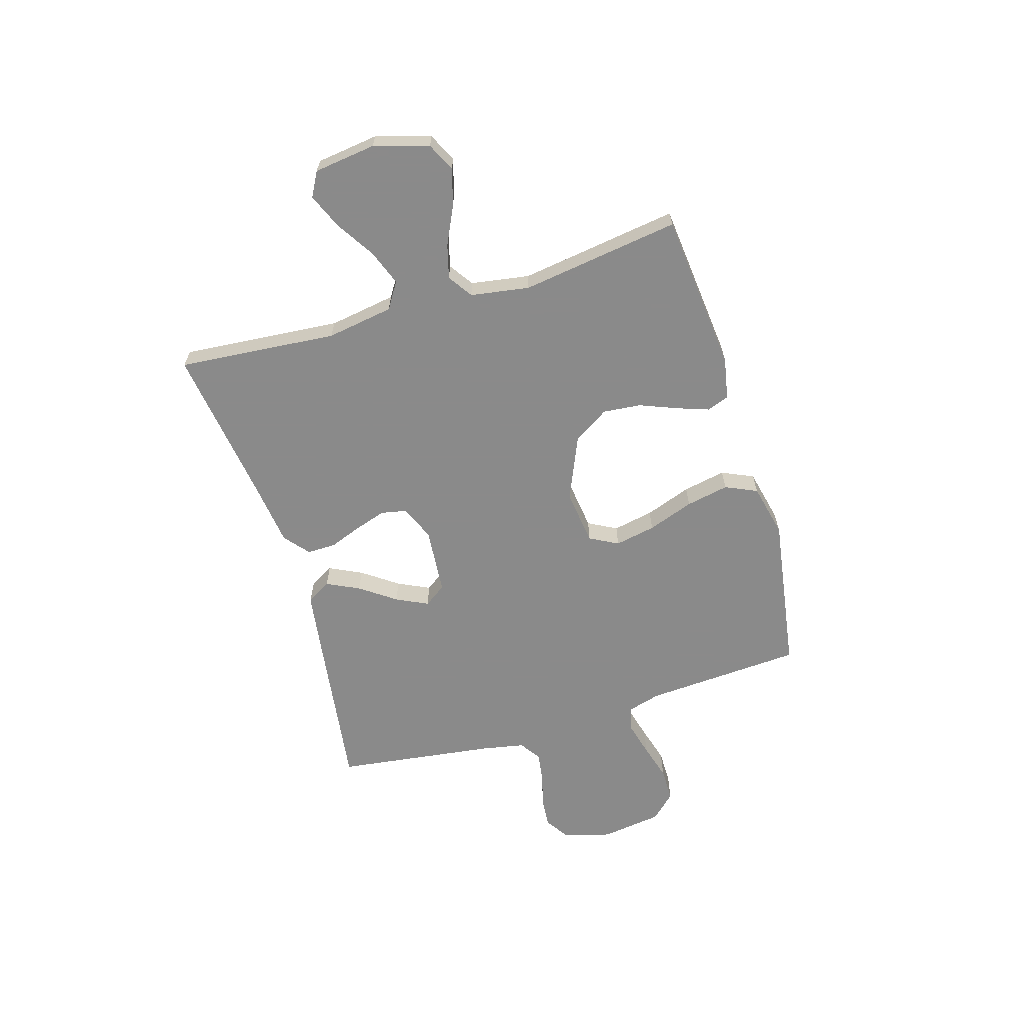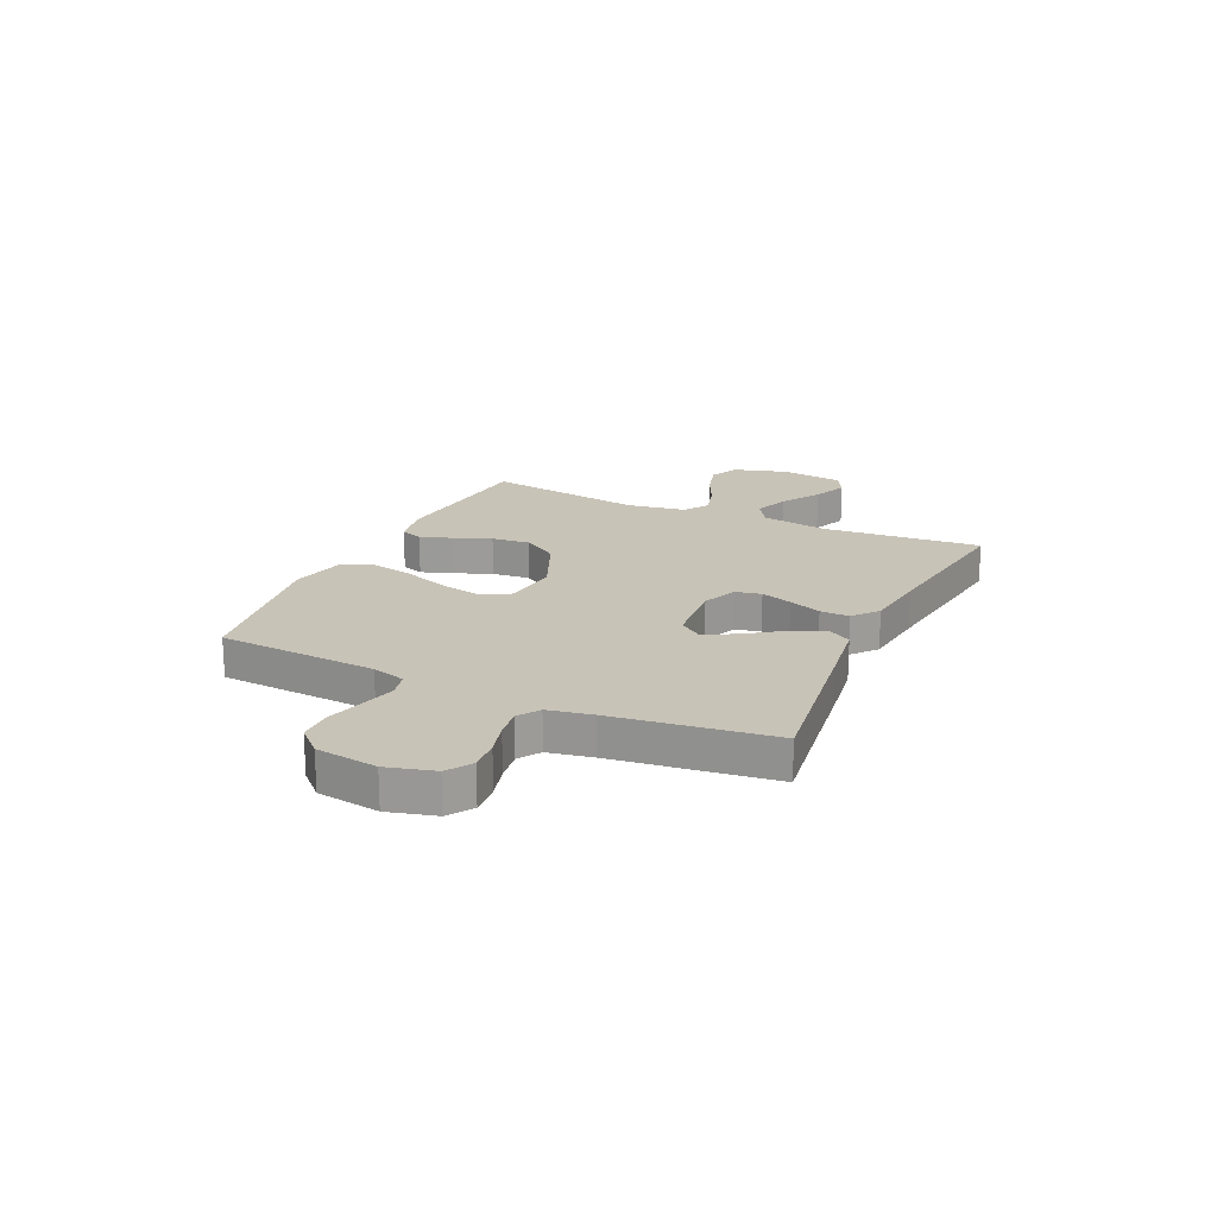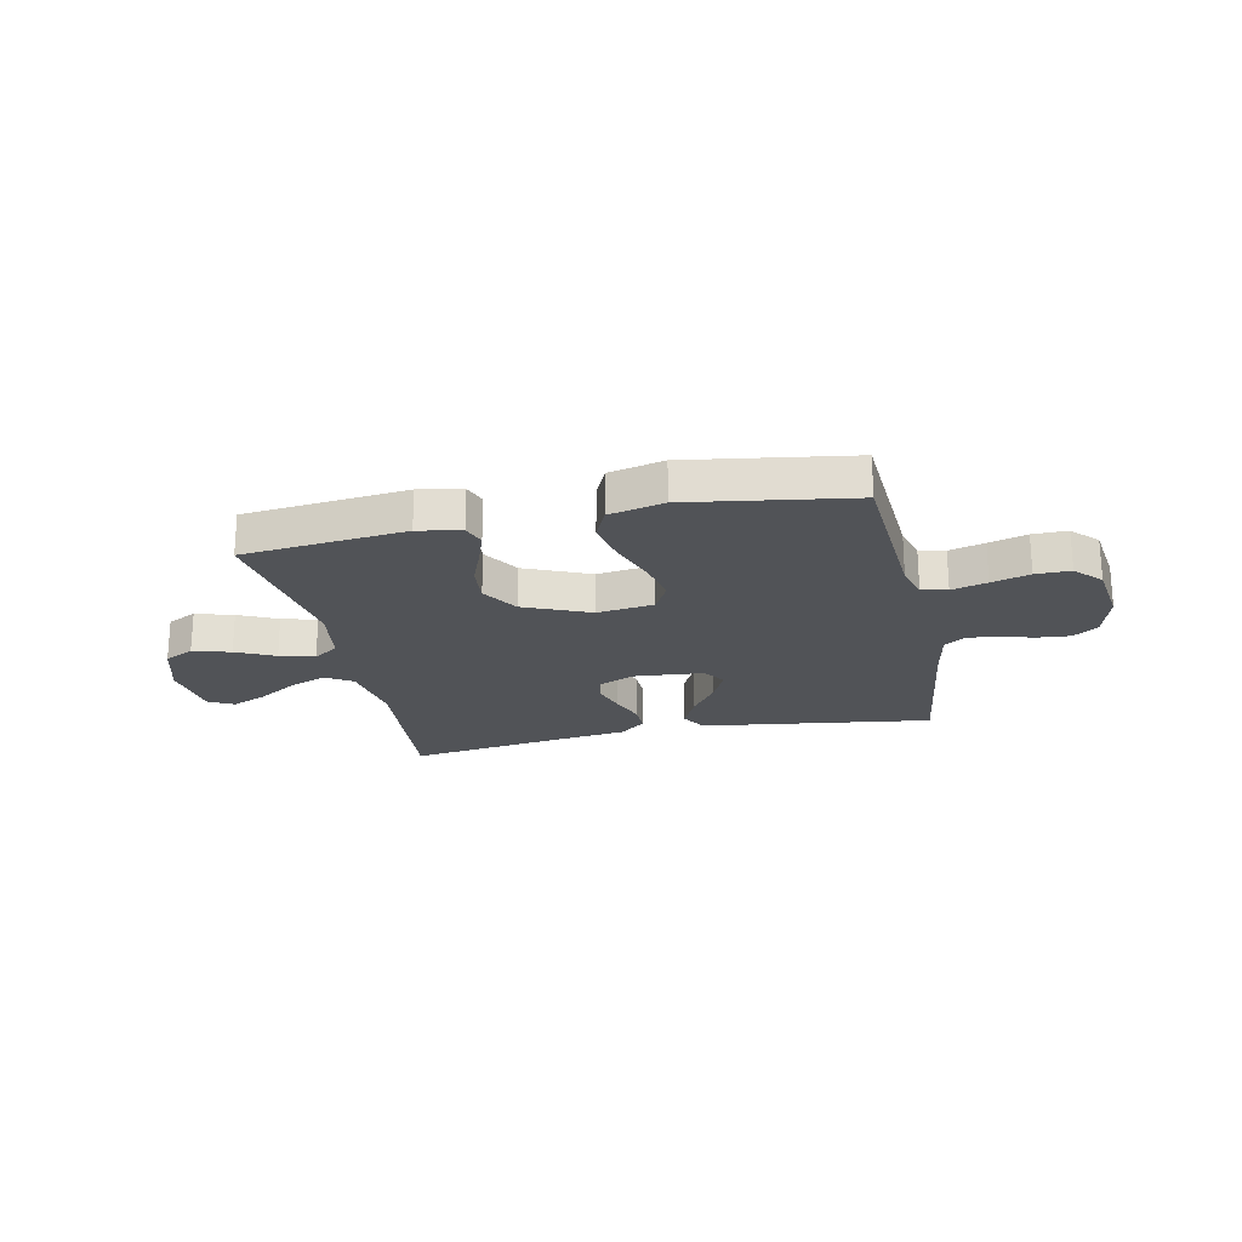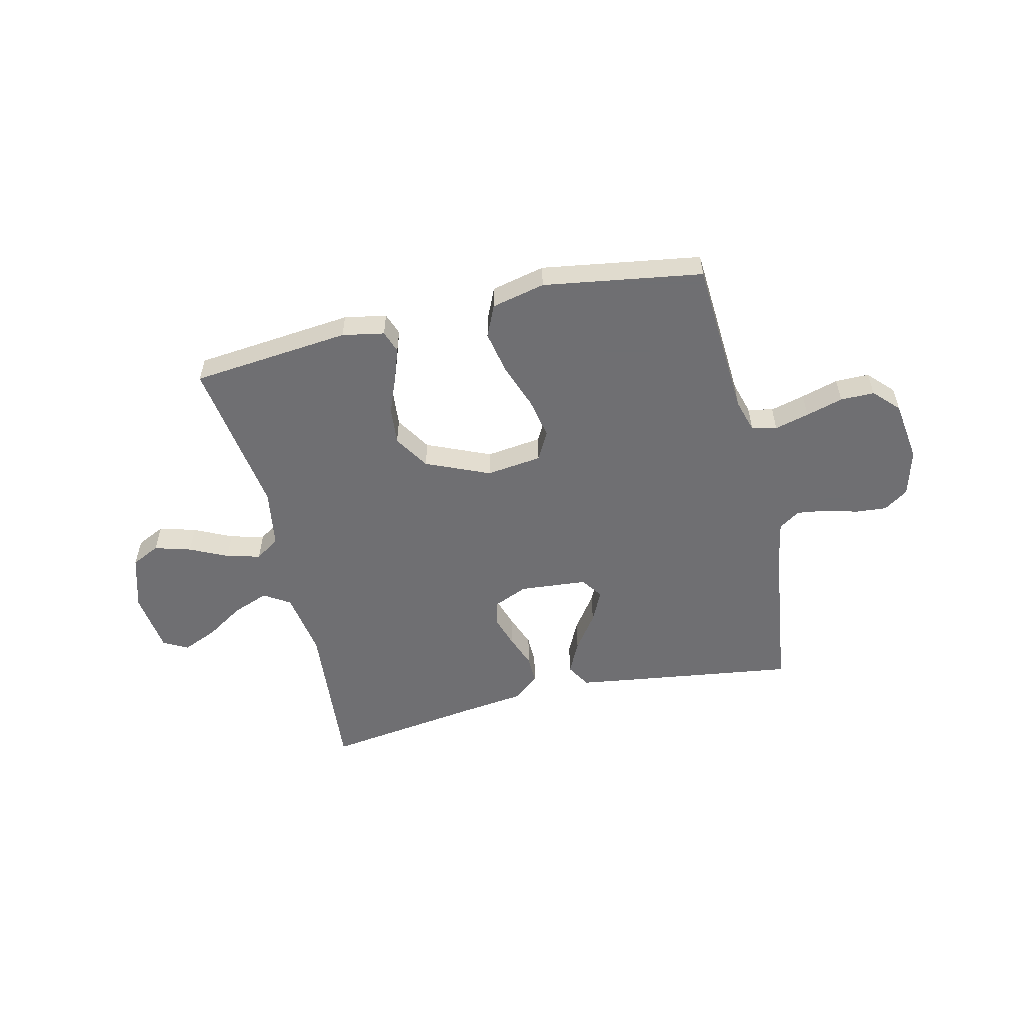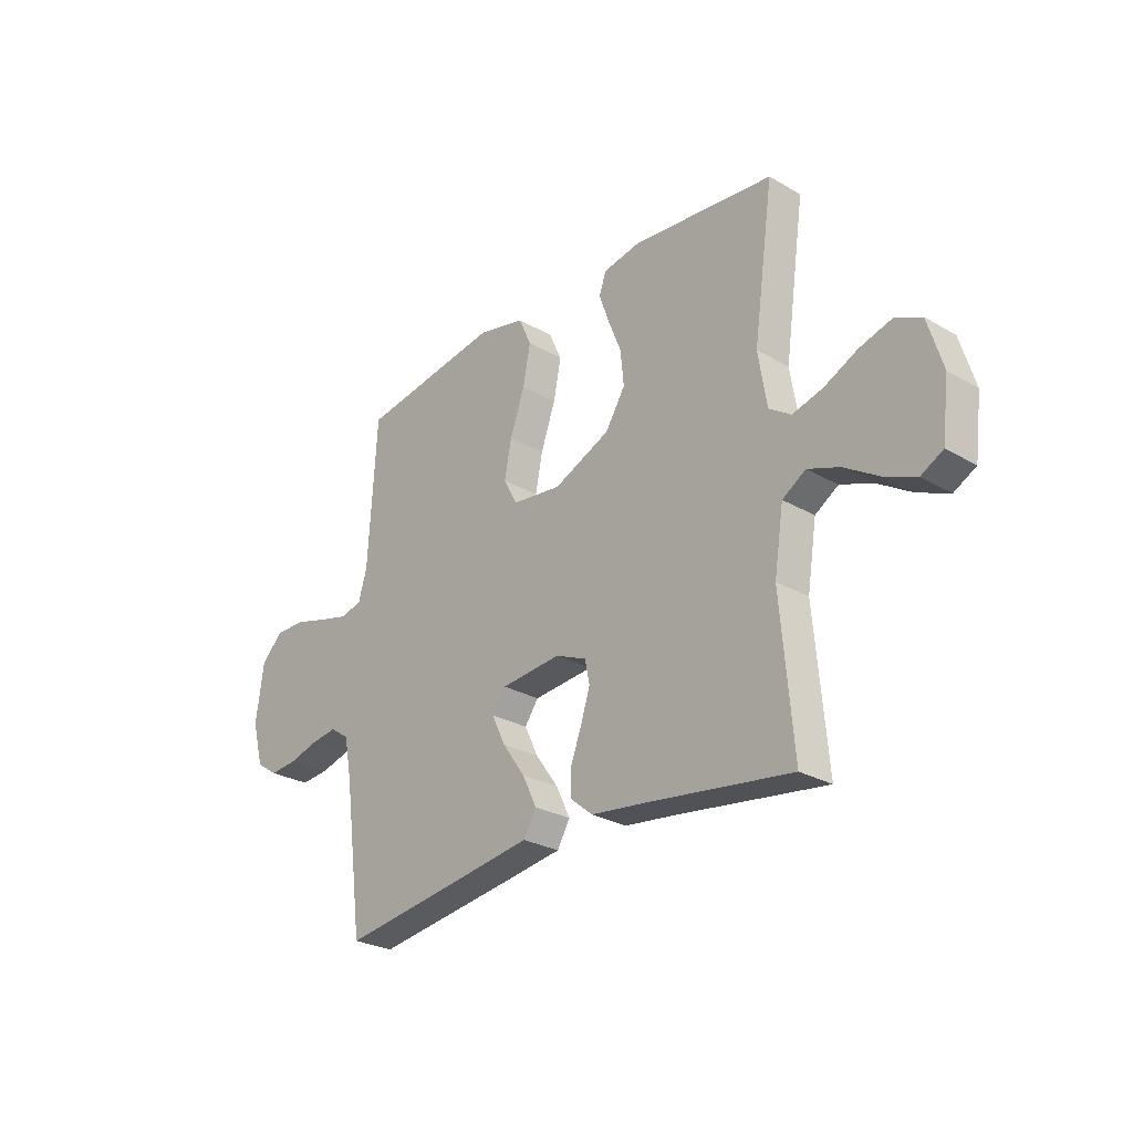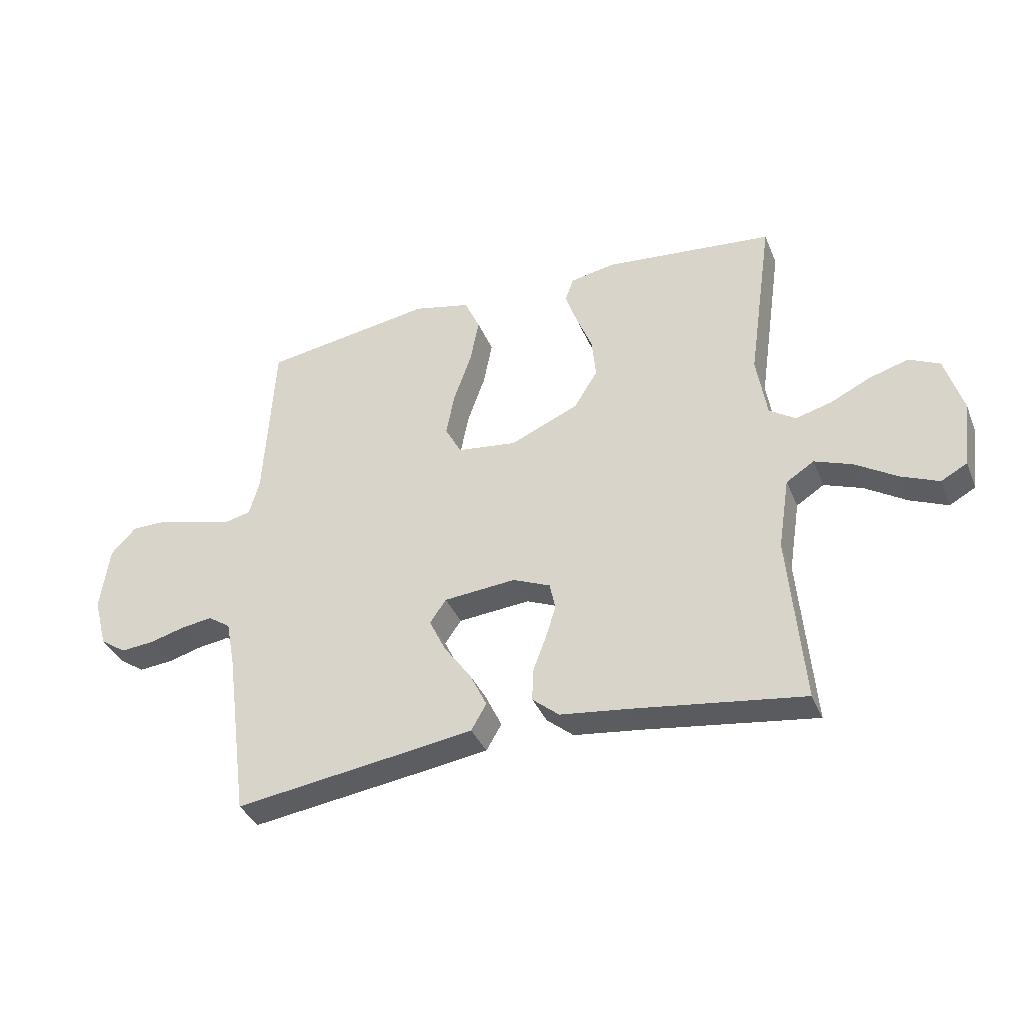
<metadata>
{"format":"obj","ext":"obj","renderer":"f3d","projection":"perspective","resolution":1024,"background":"white","views":[{"elev":-63.6,"azim":-73.2,"up":"+Y"},{"elev":19.8,"azim":114.9,"up":"+Y"},{"elev":-22.2,"azim":12.1,"up":"+Y"},{"elev":-54.7,"azim":13.3,"up":"+Y"},{"elev":-27.0,"azim":-131.7,"up":"+Z"},{"elev":-36.9,"azim":-159.2,"up":"+Z"}]}
</metadata>
<code>
v 0.5 0.07 0.5
v 0.518 0.07 0.2
v 0.536 0.07 0.137
v 0.583 0.07 0.126
v 0.648 0.07 0.143
v 0.718 0.07 0.163
v 0.782 0.07 0.163
v 0.827 0.07 0.116
v 0.843 0.07 0
v 0.819 0.07 -0.089
v 0.773 0.07 -0.12
v 0.714 0.07 -0.115
v 0.652 0.07 -0.098
v 0.596 0.07 -0.09
v 0.556 0.07 -0.117
v 0.54 0.07 -0.2
v 0.5 0.07 -0.5
v 0.2 0.07 -0.458
v 0.076 0.07 -0.44
v 0.049 0.07 -0.394
v 0.079 0.07 -0.332
v 0.127 0.07 -0.265
v 0.156 0.07 -0.205
v 0.127 0.07 -0.164
v 0 0.07 -0.153
v -0.066 0.07 -0.181
v -0.076 0.07 -0.229
v -0.057 0.07 -0.288
v -0.034 0.07 -0.349
v -0.033 0.07 -0.404
v -0.08 0.07 -0.443
v -0.2 0.07 -0.458
v -0.5 0.07 -0.5
v -0.474 0.07 -0.2
v -0.494 0.07 -0.074
v -0.543 0.07 -0.043
v -0.61 0.07 -0.068
v -0.683 0.07 -0.114
v -0.749 0.07 -0.142
v -0.795 0.07 -0.117
v -0.81 0.07 0
v -0.779 0.07 0.103
v -0.725 0.07 0.129
v -0.656 0.07 0.109
v -0.585 0.07 0.075
v -0.521 0.07 0.058
v -0.475 0.07 0.089
v -0.457 0.07 0.2
v -0.5 0.07 0.5
v -0.2 0.07 0.53
v -0.121 0.07 0.515
v -0.106 0.07 0.473
v -0.127 0.07 0.413
v -0.155 0.07 0.343
v -0.162 0.07 0.271
v -0.12 0.07 0.204
v 0 0.07 0.152
v 0.105 0.07 0.165
v 0.134 0.07 0.219
v 0.119 0.07 0.296
v 0.088 0.07 0.383
v 0.072 0.07 0.464
v 0.099 0.07 0.524
v 0.2 0.07 0.547
v 0.5 0 0.5
v 0.518 0 0.2
v 0.536 0 0.137
v 0.583 0 0.126
v 0.648 0 0.143
v 0.718 0 0.163
v 0.782 0 0.163
v 0.827 0 0.116
v 0.843 0 0
v 0.819 0 -0.089
v 0.773 0 -0.12
v 0.714 0 -0.115
v 0.652 0 -0.098
v 0.596 0 -0.09
v 0.556 0 -0.117
v 0.54 0 -0.2
v 0.5 0 -0.5
v 0.2 0 -0.458
v 0.076 0 -0.44
v 0.049 0 -0.394
v 0.079 0 -0.332
v 0.127 0 -0.265
v 0.156 0 -0.205
v 0.127 0 -0.164
v 0 0 -0.153
v -0.066 0 -0.181
v -0.076 0 -0.229
v -0.057 0 -0.288
v -0.034 0 -0.349
v -0.033 0 -0.404
v -0.08 0 -0.443
v -0.2 0 -0.458
v -0.5 0 -0.5
v -0.474 0 -0.2
v -0.494 0 -0.074
v -0.543 0 -0.043
v -0.61 0 -0.068
v -0.683 0 -0.114
v -0.749 0 -0.142
v -0.795 0 -0.117
v -0.81 0 0
v -0.779 0 0.103
v -0.725 0 0.129
v -0.656 0 0.109
v -0.585 0 0.075
v -0.521 0 0.058
v -0.475 0 0.089
v -0.457 0 0.2
v -0.5 0 0.5
v -0.2 0 0.53
v -0.121 0 0.515
v -0.106 0 0.473
v -0.127 0 0.413
v -0.155 0 0.343
v -0.162 0 0.271
v -0.12 0 0.204
v 0 0 0.152
v 0.105 0 0.165
v 0.134 0 0.219
v 0.119 0 0.296
v 0.088 0 0.383
v 0.072 0 0.464
v 0.099 0 0.524
v 0.2 0 0.547
f 63 64 1 2
f 60 61 62 63
f 59 60 63 2
f 58 59 2 3
f 57 58 3 4
f 51 52 53 54
f 49 50 51 54
f 48 49 54 55
f 47 48 55 56
f 42 43 44 45
f 42 45 46
f 41 42 46
f 40 41 46
f 37 38 39 40
f 36 37 40 46
f 35 36 46 47
f 32 33 34
f 28 29 30 31
f 27 28 31 32
f 26 27 32 34
f 19 20 21 22
f 19 22 23
f 16 17 18 19
f 15 16 19 23
f 14 15 23 24
f 10 11 12 13
f 10 13 14
f 9 10 14
f 5 6 7 8
f 4 5 8 9
f 57 4 9 14
f 47 56 57
f 25 26 34 35
f 25 35 47 57
f 14 24 25 57
f 66 65 128 127
f 127 126 125 124
f 66 127 124 123
f 67 66 123 122
f 68 67 122 121
f 118 117 116 115
f 118 115 114 113
f 119 118 113 112
f 120 119 112 111
f 109 108 107 106
f 110 109 106
f 110 106 105
f 110 105 104
f 104 103 102 101
f 110 104 101 100
f 111 110 100 99
f 98 97 96
f 95 94 93 92
f 96 95 92 91
f 98 96 91 90
f 86 85 84 83
f 87 86 83
f 83 82 81 80
f 87 83 80 79
f 88 87 79 78
f 77 76 75 74
f 78 77 74
f 78 74 73
f 72 71 70 69
f 73 72 69 68
f 78 73 68 121
f 121 120 111
f 99 98 90 89
f 121 111 99 89
f 121 89 88 78
f 1 65 66 2
f 2 66 67 3
f 3 67 68 4
f 4 68 69 5
f 5 69 70 6
f 6 70 71 7
f 7 71 72 8
f 8 72 73 9
f 9 73 74 10
f 10 74 75 11
f 11 75 76 12
f 12 76 77 13
f 13 77 78 14
f 14 78 79 15
f 15 79 80 16
f 16 80 81 17
f 17 81 82 18
f 18 82 83 19
f 19 83 84 20
f 20 84 85 21
f 21 85 86 22
f 22 86 87 23
f 23 87 88 24
f 24 88 89 25
f 25 89 90 26
f 26 90 91 27
f 27 91 92 28
f 28 92 93 29
f 29 93 94 30
f 30 94 95 31
f 31 95 96 32
f 32 96 97 33
f 33 97 98 34
f 34 98 99 35
f 35 99 100 36
f 36 100 101 37
f 37 101 102 38
f 38 102 103 39
f 39 103 104 40
f 40 104 105 41
f 41 105 106 42
f 42 106 107 43
f 43 107 108 44
f 44 108 109 45
f 45 109 110 46
f 46 110 111 47
f 47 111 112 48
f 48 112 113 49
f 49 113 114 50
f 50 114 115 51
f 51 115 116 52
f 52 116 117 53
f 53 117 118 54
f 54 118 119 55
f 55 119 120 56
f 56 120 121 57
f 57 121 122 58
f 58 122 123 59
f 59 123 124 60
f 60 124 125 61
f 61 125 126 62
f 62 126 127 63
f 63 127 128 64
f 64 128 65 1

</code>
